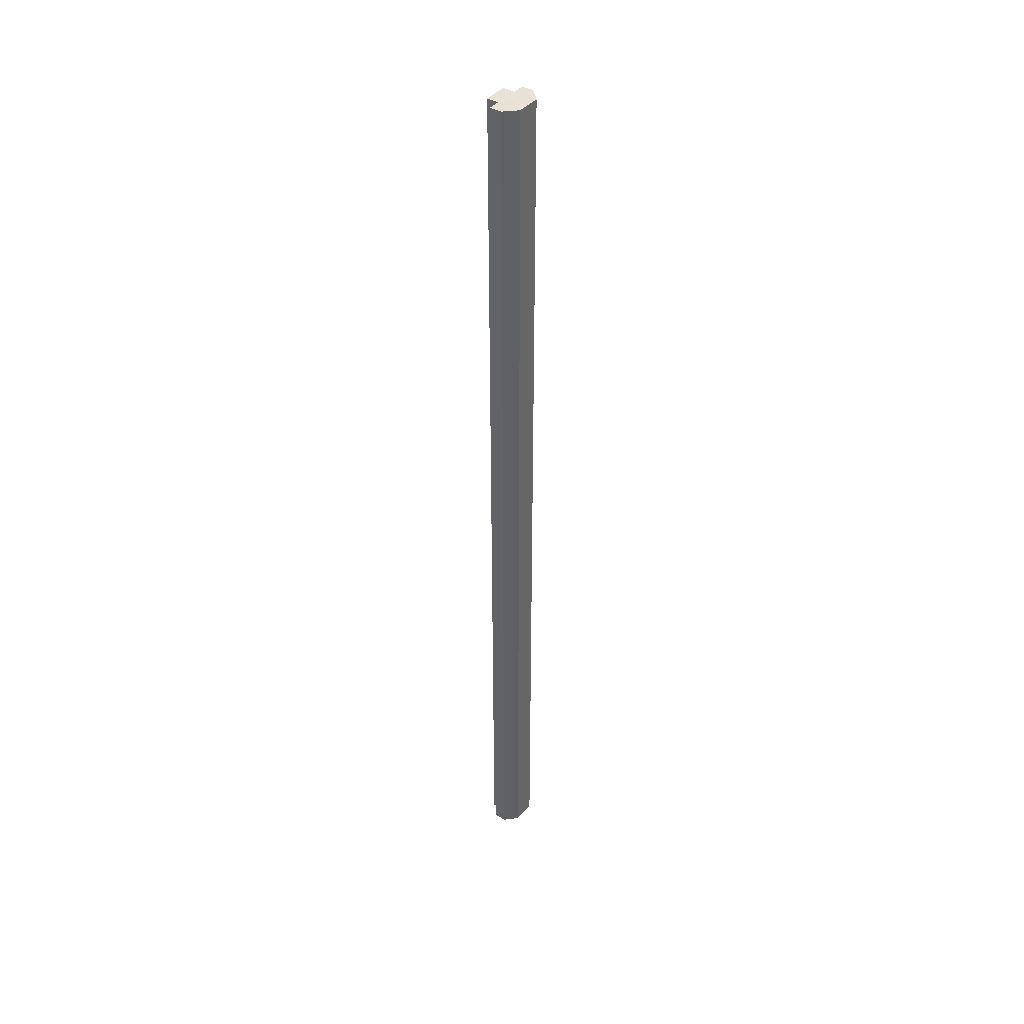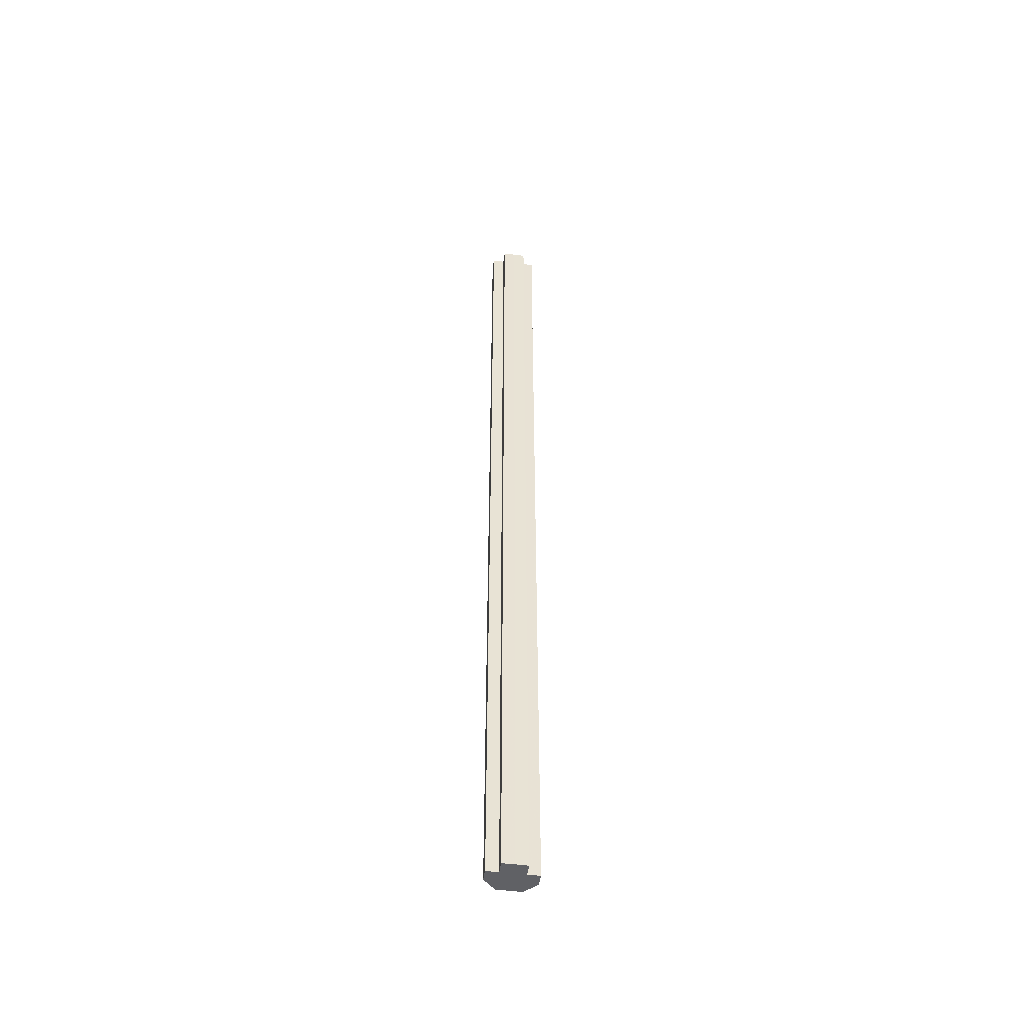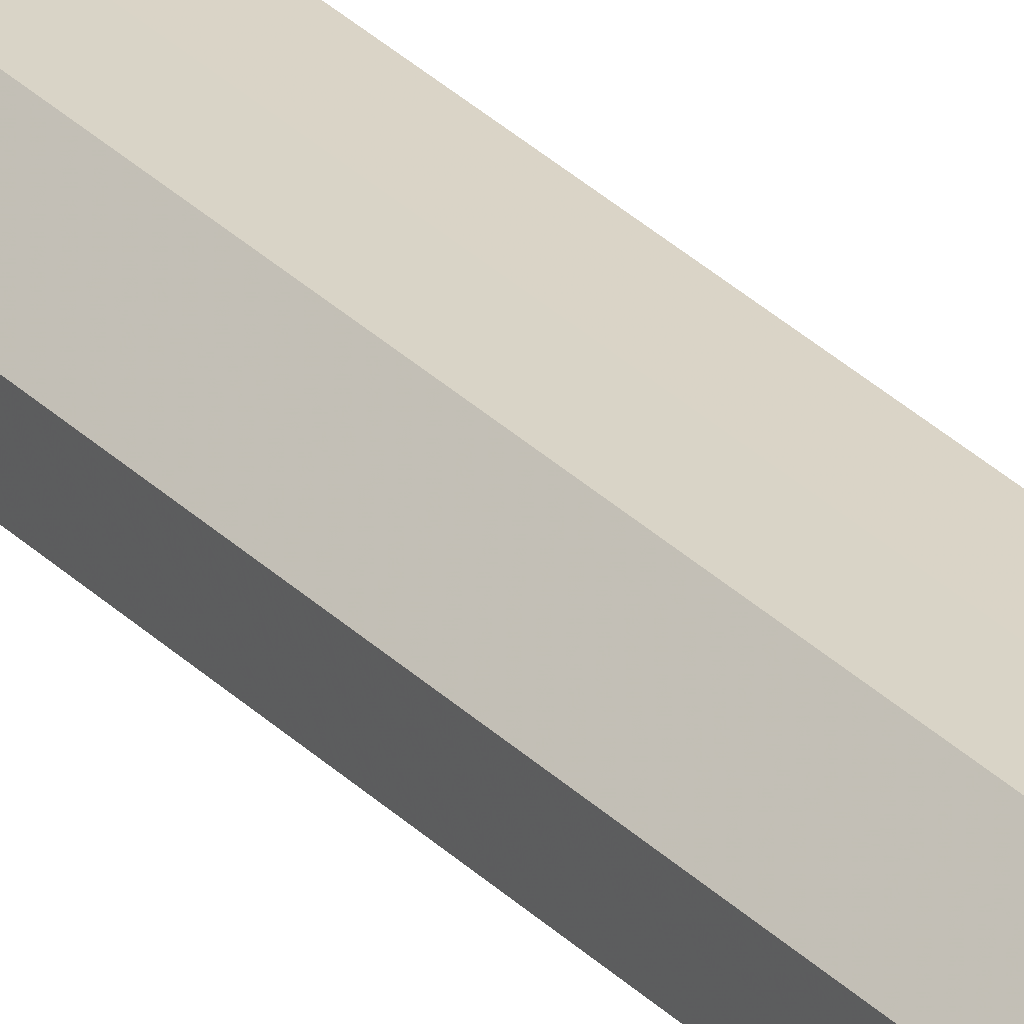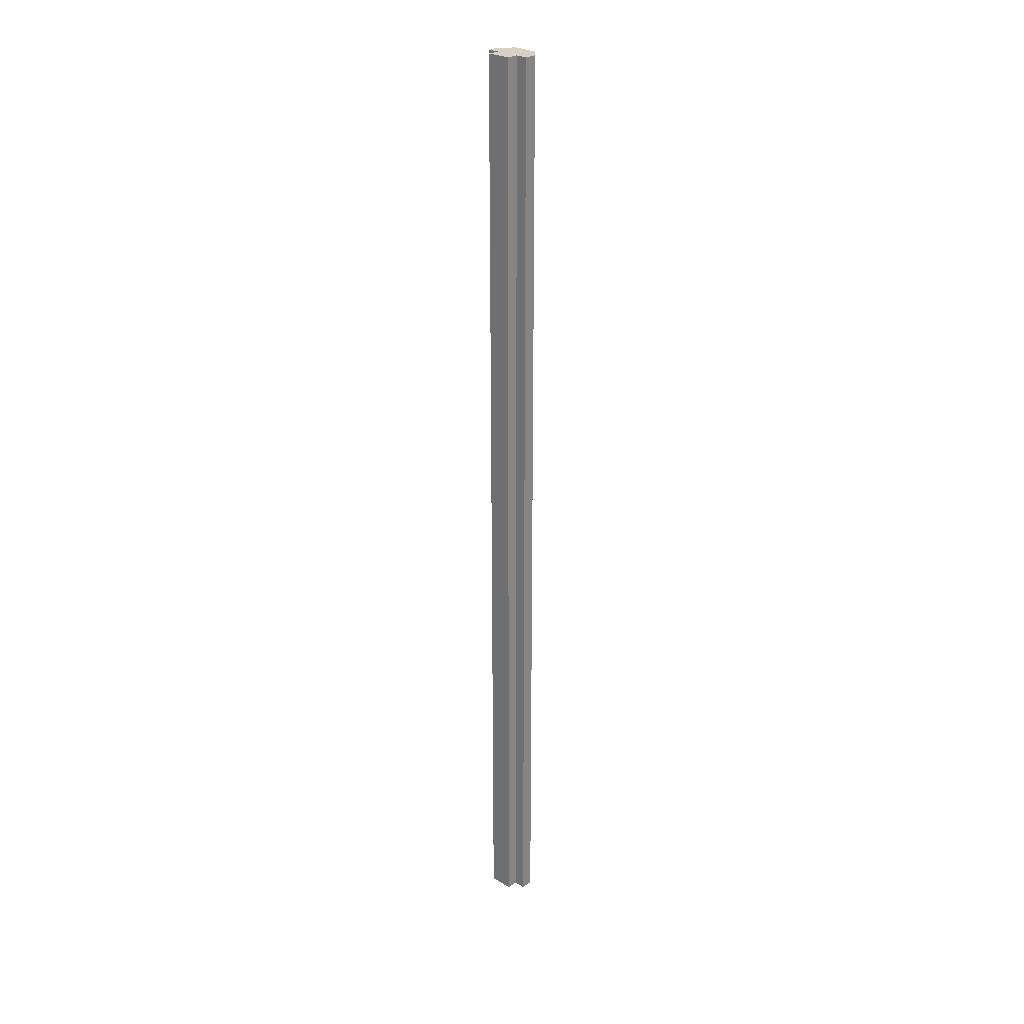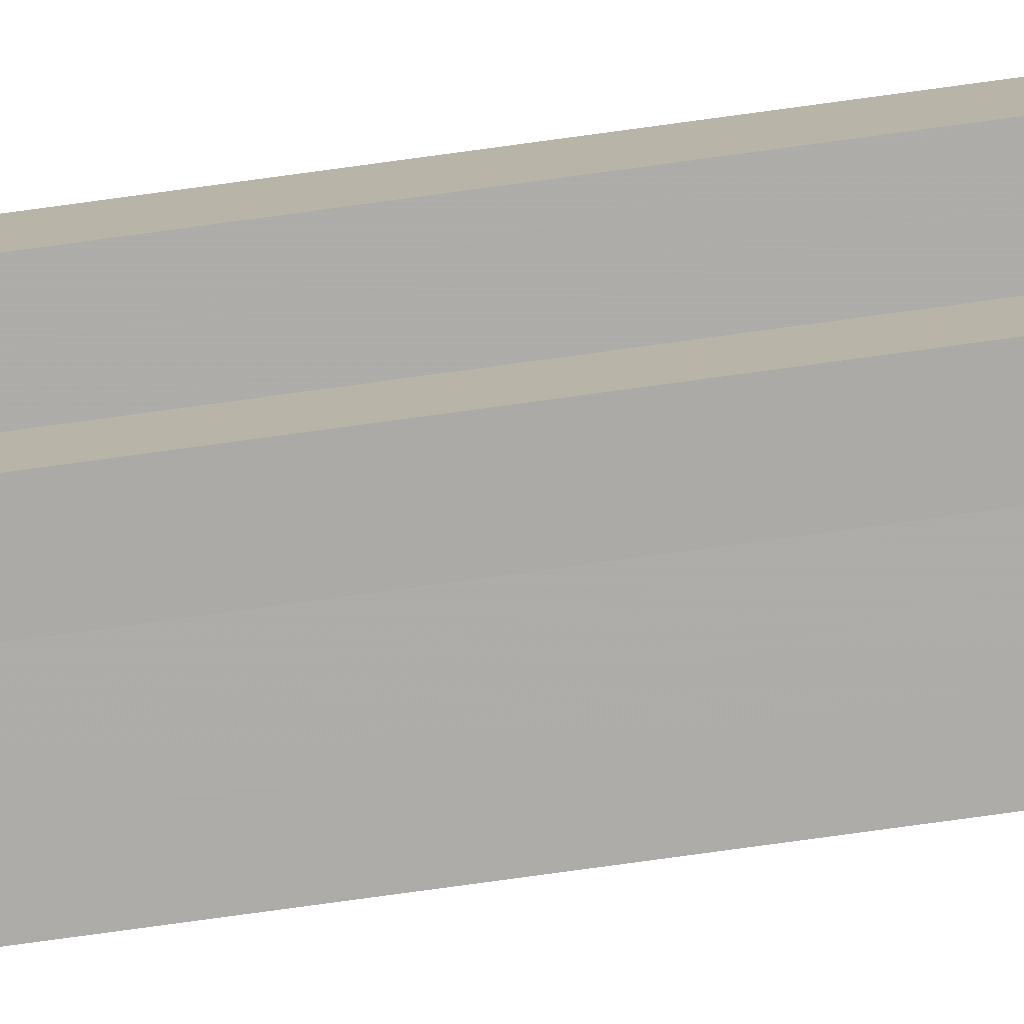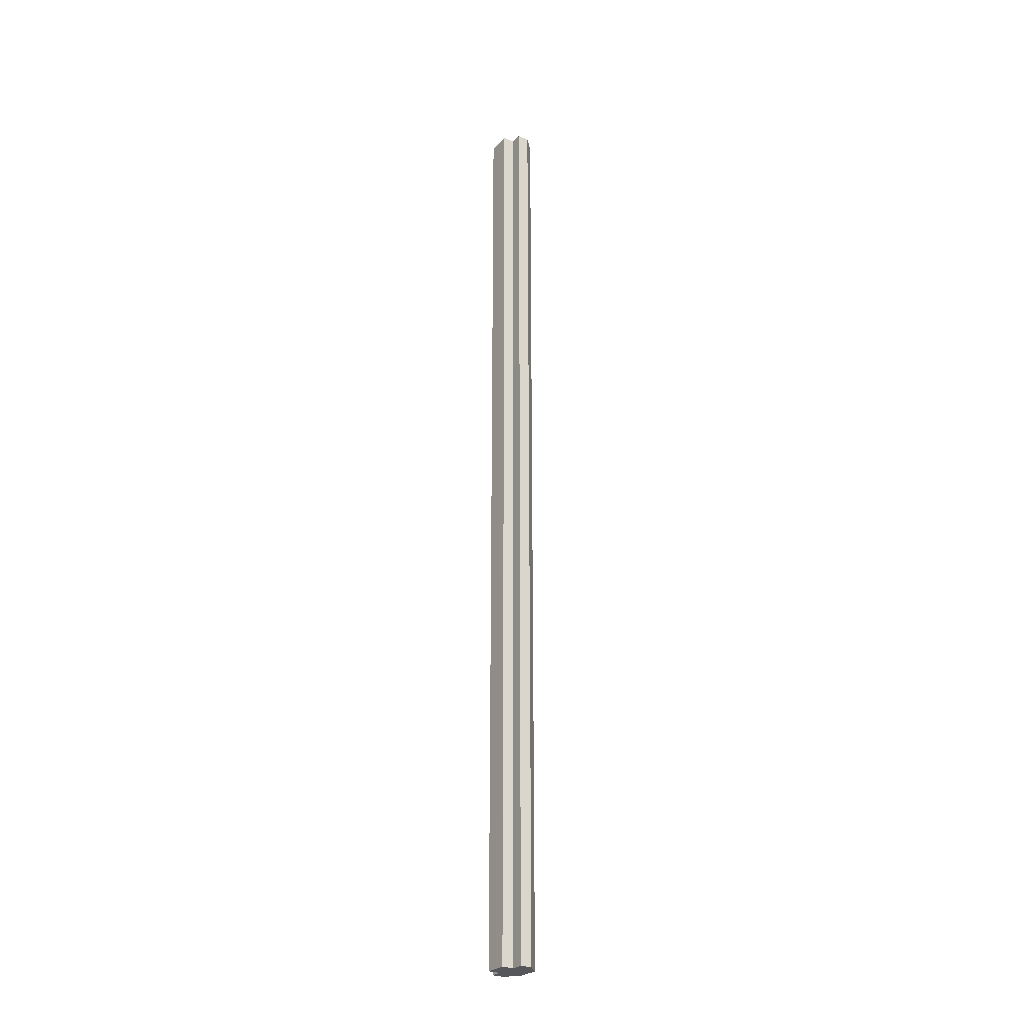
<metadata>
{"format":"obj","ext":"obj","renderer":"f3d","projection":"perspective","resolution":1024,"background":"white","views":[{"elev":41.1,"azim":126.2,"up":"+Z"},{"elev":-49.8,"azim":-8.1,"up":"+Z"},{"elev":28.9,"azim":145.9,"up":"+Y"},{"elev":26.8,"azim":43.4,"up":"+Z"},{"elev":-76.5,"azim":97.8,"up":"+Y"},{"elev":-26.9,"azim":56.7,"up":"+Z"}]}
</metadata>
<code>
o 21431
v 2227 1863 7.289
v 2227 1863 7.289
v 2227 1863 8.091
v 2227 1863 7.289
v 2227 1863 8.091
v 2227 1863 7.289
v 2227 1863 8.091
v 2227 1863 7.289
v 2227 1863 8.091
v 2227 1863 7.289
v 2227 1863 7.289
v 2227 1863 7.289
v 2227 1863 8.091
v 2227 1863 8.091
v 2227 1863 7.289
v 2227 1863 7.289
v 2227 1863 7.289
v 2227 1863 8.091
v 2227 1863 8.091
v 2227 1863 7.289
v 2227 1863 7.289
v 2227 1863 7.289
v 2227 1863 7.289
v 2227 1863 7.289
v 2227 1863 7.289
v 2227 1863 7.289
v 2227 1863 7.289
v 2227 1863 8.091
v 2227 1863 8.091
v 2227 1863 7.289
v 2227 1863 8.091
v 2227 1863 7.289
v 2227 1863 7.289
v 2227 1863 8.091
v 2227 1863 8.091
v 2227 1863 7.289
v 2227 1863 7.289
v 2227 1863 8.091
v 2227 1863 8.091
v 2227 1863 7.289
v 2227 1863 7.289
v 2227 1863 8.091
v 2227 1863 7.289
v 2227 1863 8.091
v 2227 1863 7.289
v 2227 1863 8.091
v 2227 1863 7.289
v 2227 1863 8.091
v 2227 1863 7.289
v 2227 1863 7.289
v 2227 1863 7.289
v 2227 1863 7.289
v 2227 1863 8.091
v 2227 1863 7.289
v 2227 1863 8.091
v 2227 1863 7.289
v 2227 1863 8.091
v 2227 1863 7.289
v 2227 1863 8.091
v 2227 1863 7.289
v 2227 1863 8.091
v 2227 1863 8.091
v 2227 1863 8.091
v 2227 1863 8.091
v 2227 1863 8.091
v 2227 1863 8.091
v 2227 1863 8.091
v 2227 1863 8.091
v 2227 1863 8.091
v 2227 1863 8.091
v 2227 1863 8.091
v 2227 1863 8.091
v 2227 1863 8.091
v 2227 1863 8.091
f 1 2 3
f 4 1 5
f 5 6 7
f 7 8 9
f 10 8 11
f 10 12 8
f 13 12 14
f 15 16 13
f 10 17 12
f 18 17 19
f 20 21 18
f 10 22 17
f 10 23 22
f 10 24 23
f 10 25 24
f 10 26 25
f 10 27 26
f 28 27 29
f 10 30 27
f 31 32 28
f 10 33 30
f 10 11 33
f 34 30 35
f 36 37 34
f 38 33 39
f 40 41 38
f 42 43 31
f 44 45 42
f 46 47 44
f 48 49 46
f 50 51 48
f 51 52 53
f 52 54 55
f 54 56 57
f 56 58 59
f 58 60 61
f 62 63 64
f 62 65 63
f 62 64 66
f 62 67 65
f 62 66 68
f 62 69 67
f 62 68 70
f 62 71 69
f 62 70 72
f 62 73 71
f 62 72 74
f 62 74 73

</code>
